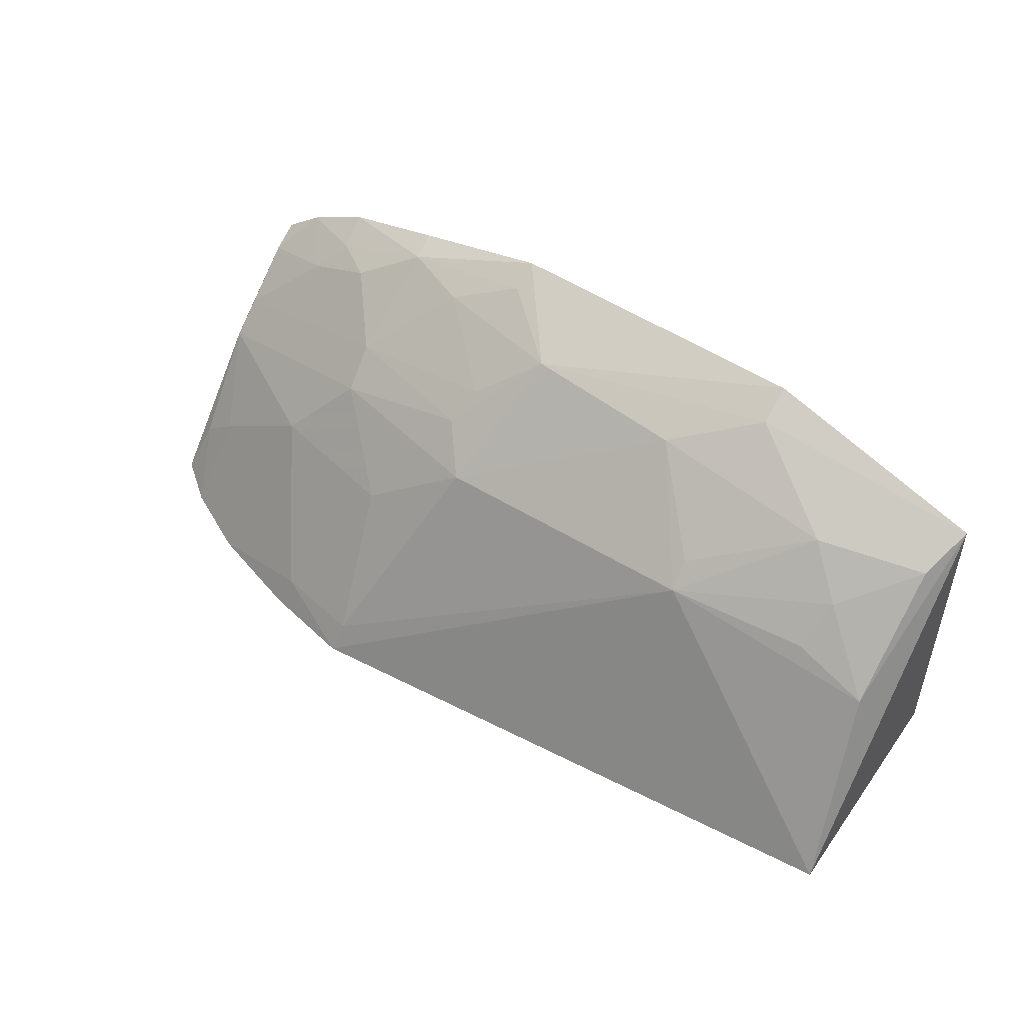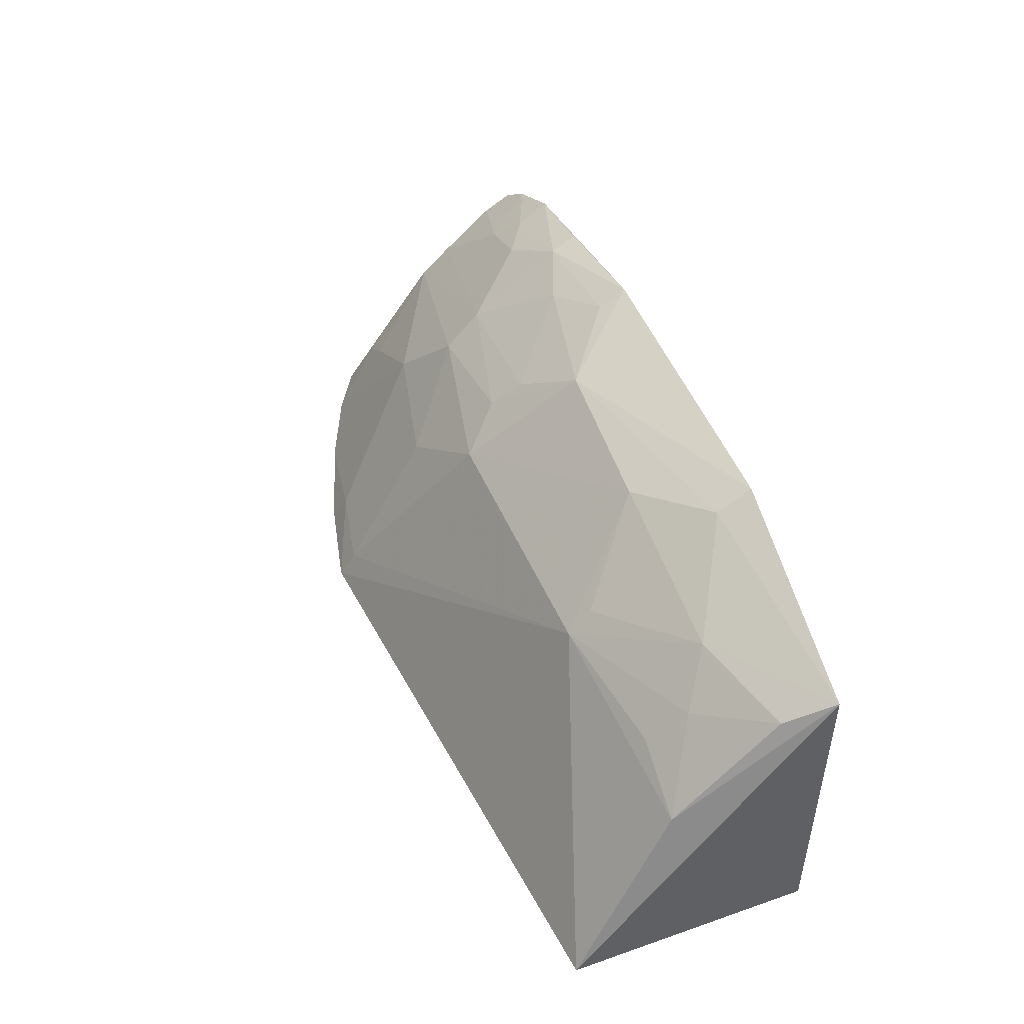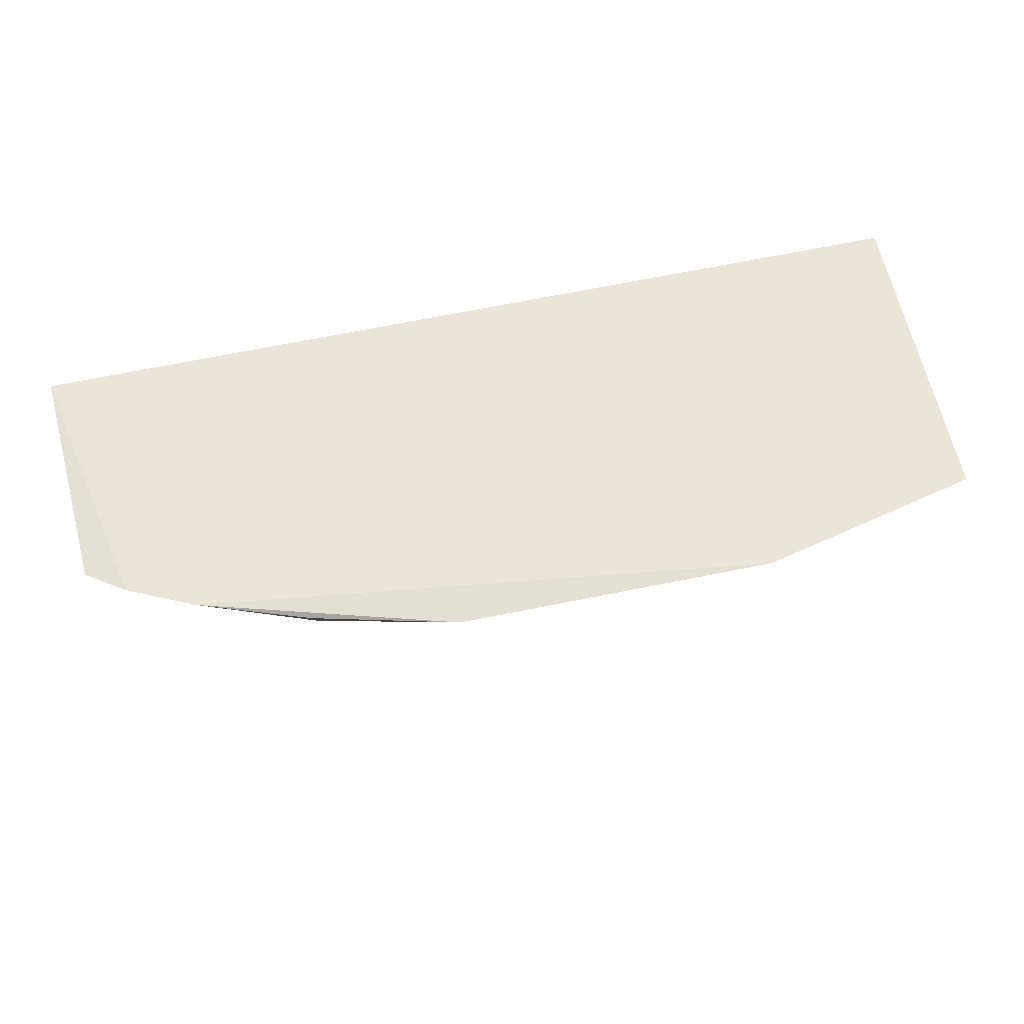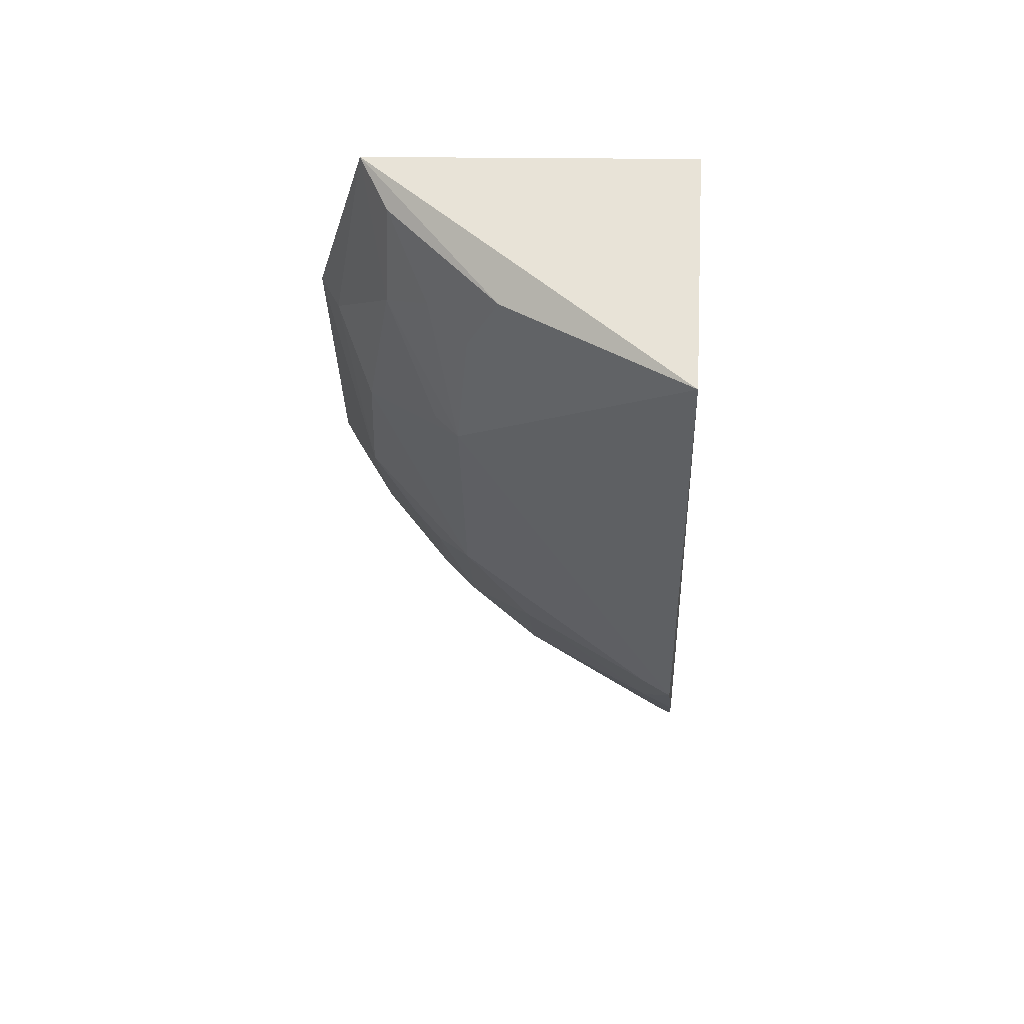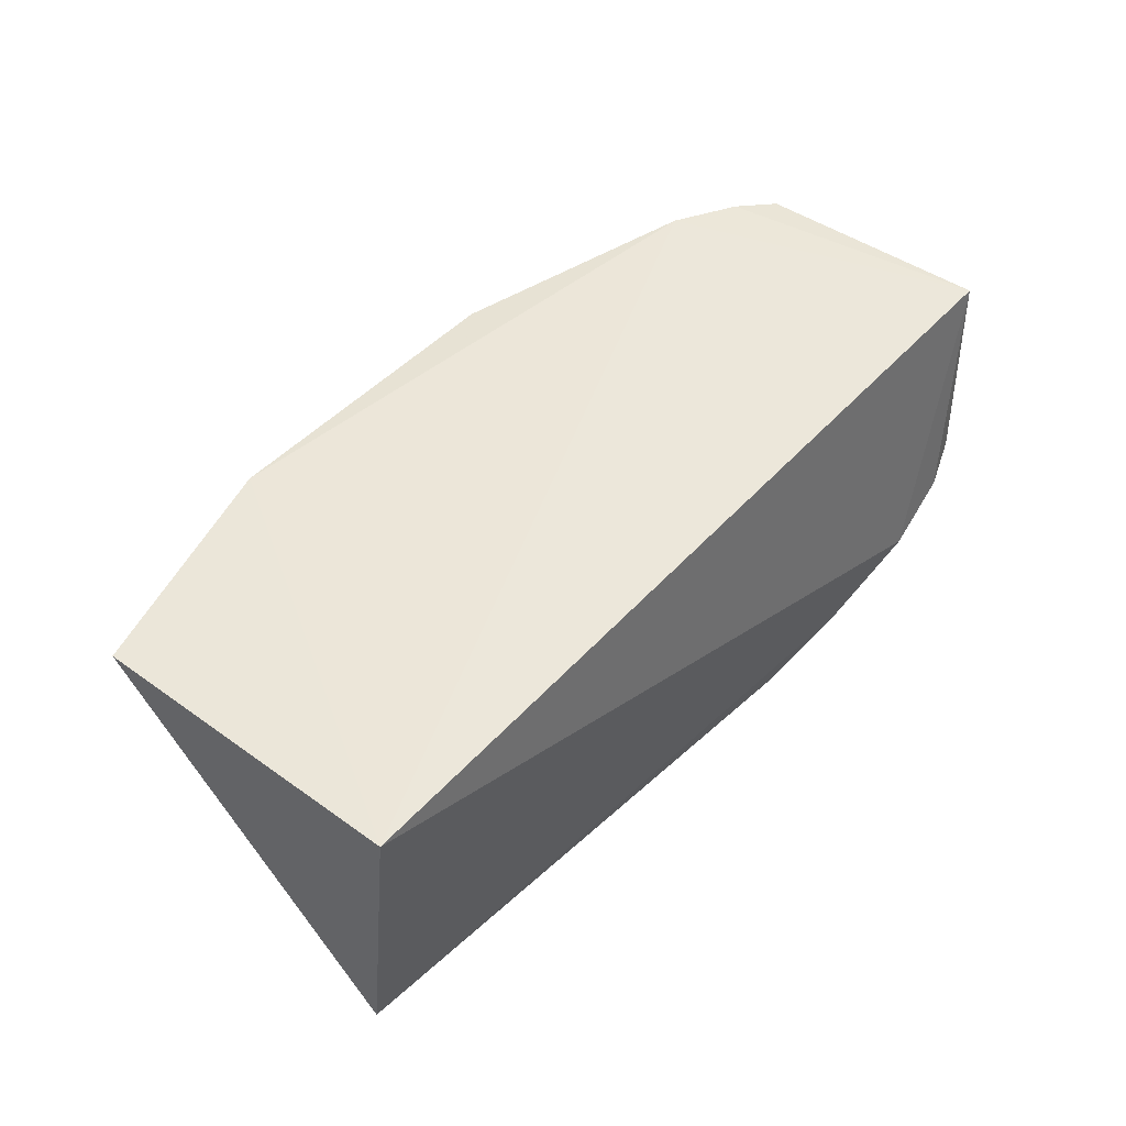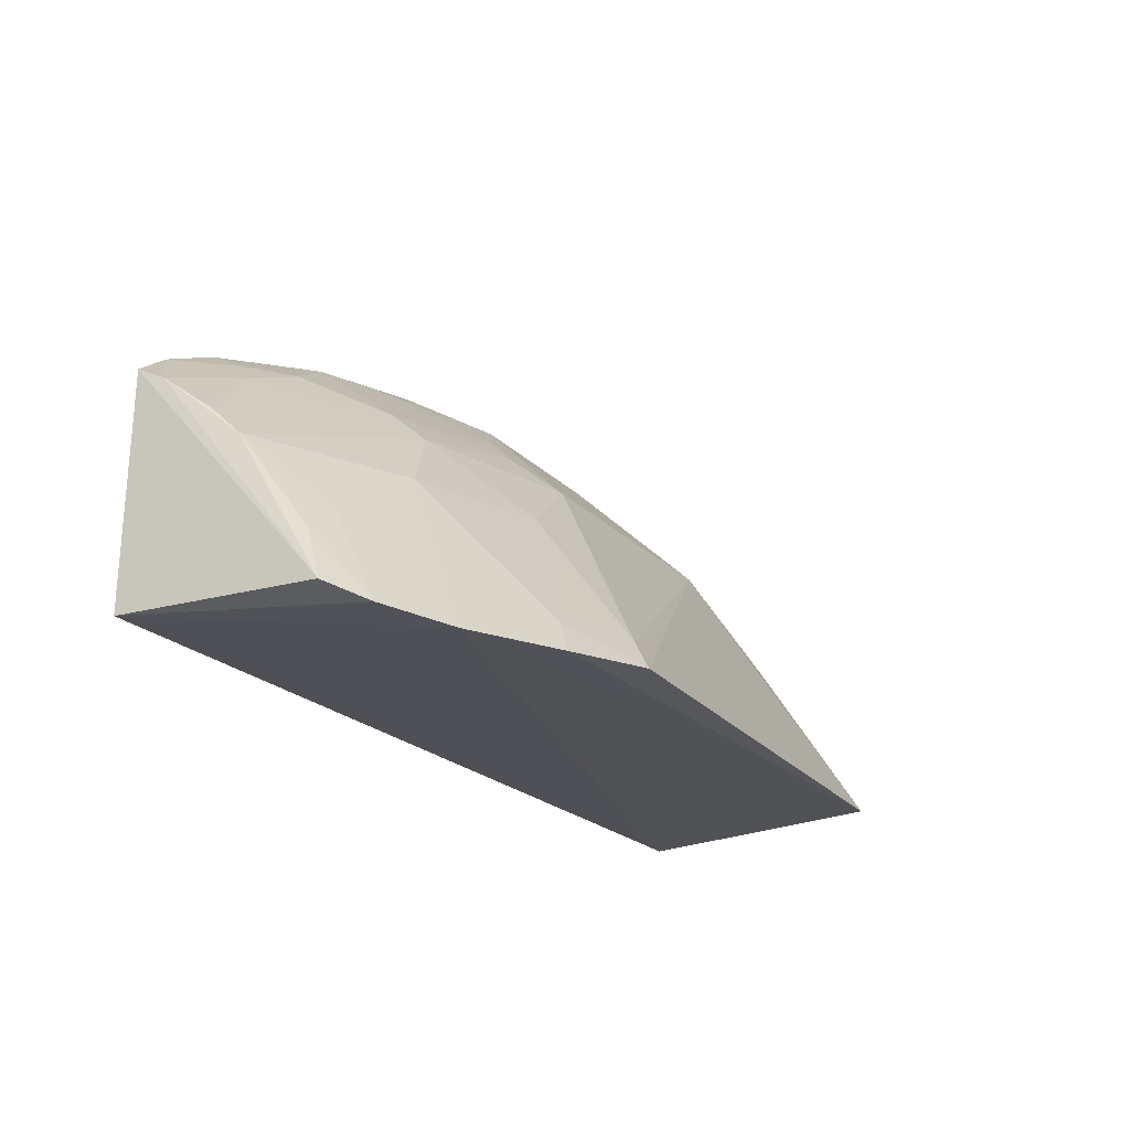
<metadata>
{"format":"obj","ext":"obj","renderer":"f3d","projection":"perspective","resolution":1024,"background":"white","views":[{"elev":50.7,"azim":36.6,"up":"+Z"},{"elev":47.6,"azim":69.8,"up":"+Z"},{"elev":61.6,"azim":-12.3,"up":"+Y"},{"elev":-25.4,"azim":89.8,"up":"+Y"},{"elev":46.1,"azim":128.8,"up":"+Y"},{"elev":-22.2,"azim":-58.2,"up":"+Z"}]}
</metadata>
<code>
v 0.1492 -0.3392 0.1959
v -0.09772 -0.3665 0.1873
v -0.2135 -0.2284 0.2997
v 0.1439 -0.2348 0.1898
v -0.05081 -0.2641 0.3267
v 0.04881 -0.3054 0.2846
v 0.1428 -0.2333 0.3211
v -0.1857 -0.3443 0.1794
v 0.1372 -0.2962 0.2676
v -0.0647 -0.3091 0.2826
v 0.0492 -0.2284 0.3443
v -0.1396 -0.3579 0.1829
v -0.2348 -0.2348 0.1898
v 0.09276 -0.2666 0.3128
v 0.01636 -0.2667 0.3238
v -0.0961 -0.3597 0.1993
v -0.1409 -0.2786 0.2944
v -0.1862 -0.2268 0.3133
v -0.232 -0.3206 0.1865
v 0.1367 -0.2536 0.3105
v 0.1104 -0.2793 0.2956
v 0.05 -0.243 0.3365
v 0.04782 -0.2958 0.294
v -0.1355 -0.3522 0.1961
v -0.07956 -0.2929 0.2965
v -0.082 -0.2291 0.343
v -0.1653 -0.2518 0.3073
v -0.216 -0.3313 0.1816
v -0.2292 -0.2305 0.288
v 0.1058 -0.2949 0.28
v -0.1051 -0.3223 0.2536
v -0.1387 -0.2939 0.2805
v -0.07478 -0.281 0.3081
v -0.1836 -0.2407 0.3065
v -0.1387 -0.2409 0.3242
v -0.1658 -0.3091 0.25
v -0.2268 -0.2783 0.2516
v -0.1412 -0.2295 0.3279
v -0.1091 -0.252 0.3241
v -0.2101 -0.3095 0.2206
v -0.1944 -0.2503 0.2943
v -0.2285 -0.2423 0.2818
v -0.08164 -0.2406 0.3367
v -0.225 -0.31 0.2092
v -0.2265 -0.2651 0.2643
f 6 2 1
f 7 1 4
f 8 4 1
f 9 6 1
f 9 1 7
f 11 7 4
f 12 8 1
f 12 1 2
f 13 4 8
f 15 10 6
f 15 5 10
f 16 2 6
f 16 6 10
f 18 11 4
f 18 13 3
f 18 4 13
f 20 9 7
f 20 7 14
f 21 14 6
f 21 20 14
f 21 9 20
f 22 14 7
f 22 7 11
f 22 15 14
f 22 11 5
f 22 5 15
f 23 15 6
f 23 6 14
f 23 14 15
f 24 12 2
f 24 2 16
f 24 8 12
f 25 10 5
f 26 5 11
f 26 11 18
f 28 19 13
f 28 13 8
f 29 3 13
f 29 13 19
f 30 21 6
f 30 6 9
f 30 9 21
f 31 24 16
f 31 16 10
f 32 25 17
f 32 10 25
f 32 31 10
f 33 25 5
f 33 17 25
f 34 18 3
f 35 34 27
f 35 18 34
f 35 27 17
f 36 24 31
f 36 31 32
f 36 8 24
f 36 28 8
f 37 32 17
f 37 36 32
f 38 35 26
f 38 26 18
f 38 18 35
f 39 33 5
f 39 35 17
f 39 17 33
f 40 28 36
f 40 36 37
f 41 17 27
f 41 27 34
f 41 34 3
f 42 29 19
f 42 19 37
f 42 3 29
f 42 41 3
f 43 39 5
f 43 5 26
f 43 26 35
f 43 35 39
f 44 19 28
f 44 28 40
f 44 40 37
f 44 37 19
f 45 37 17
f 45 17 41
f 45 42 37
f 45 41 42

</code>
